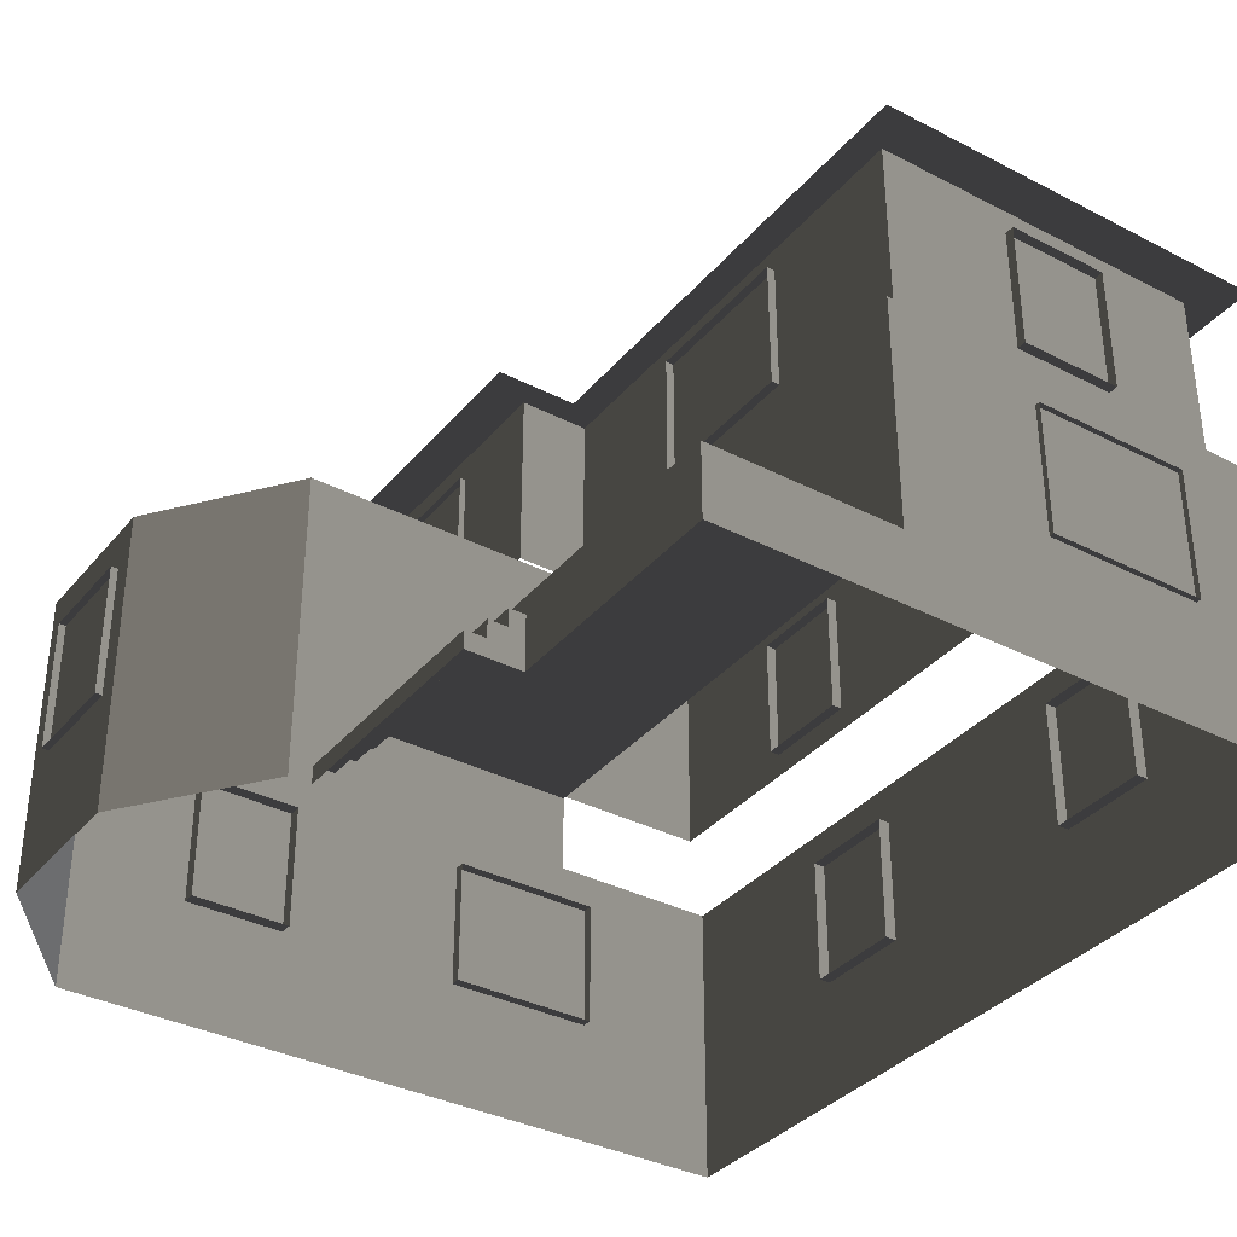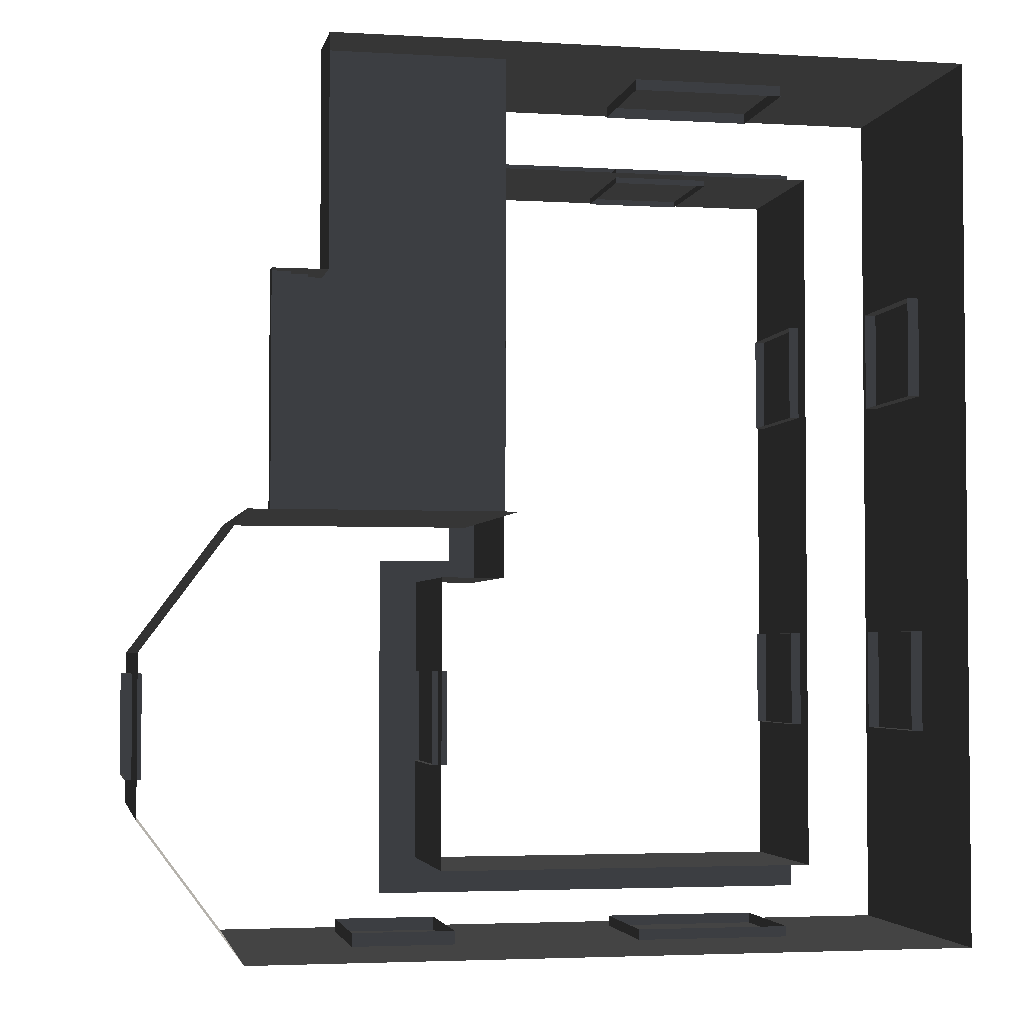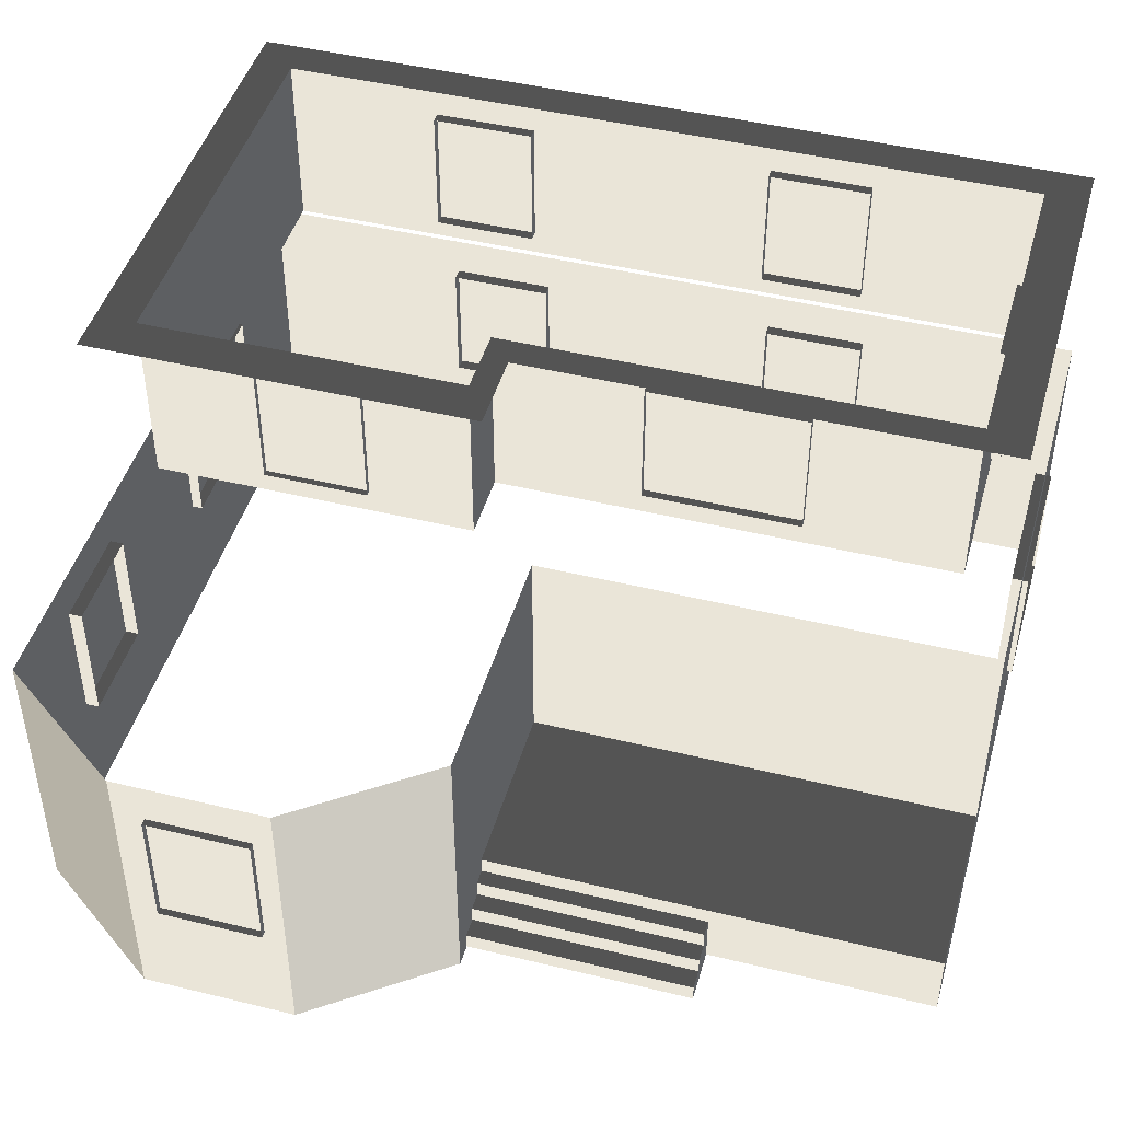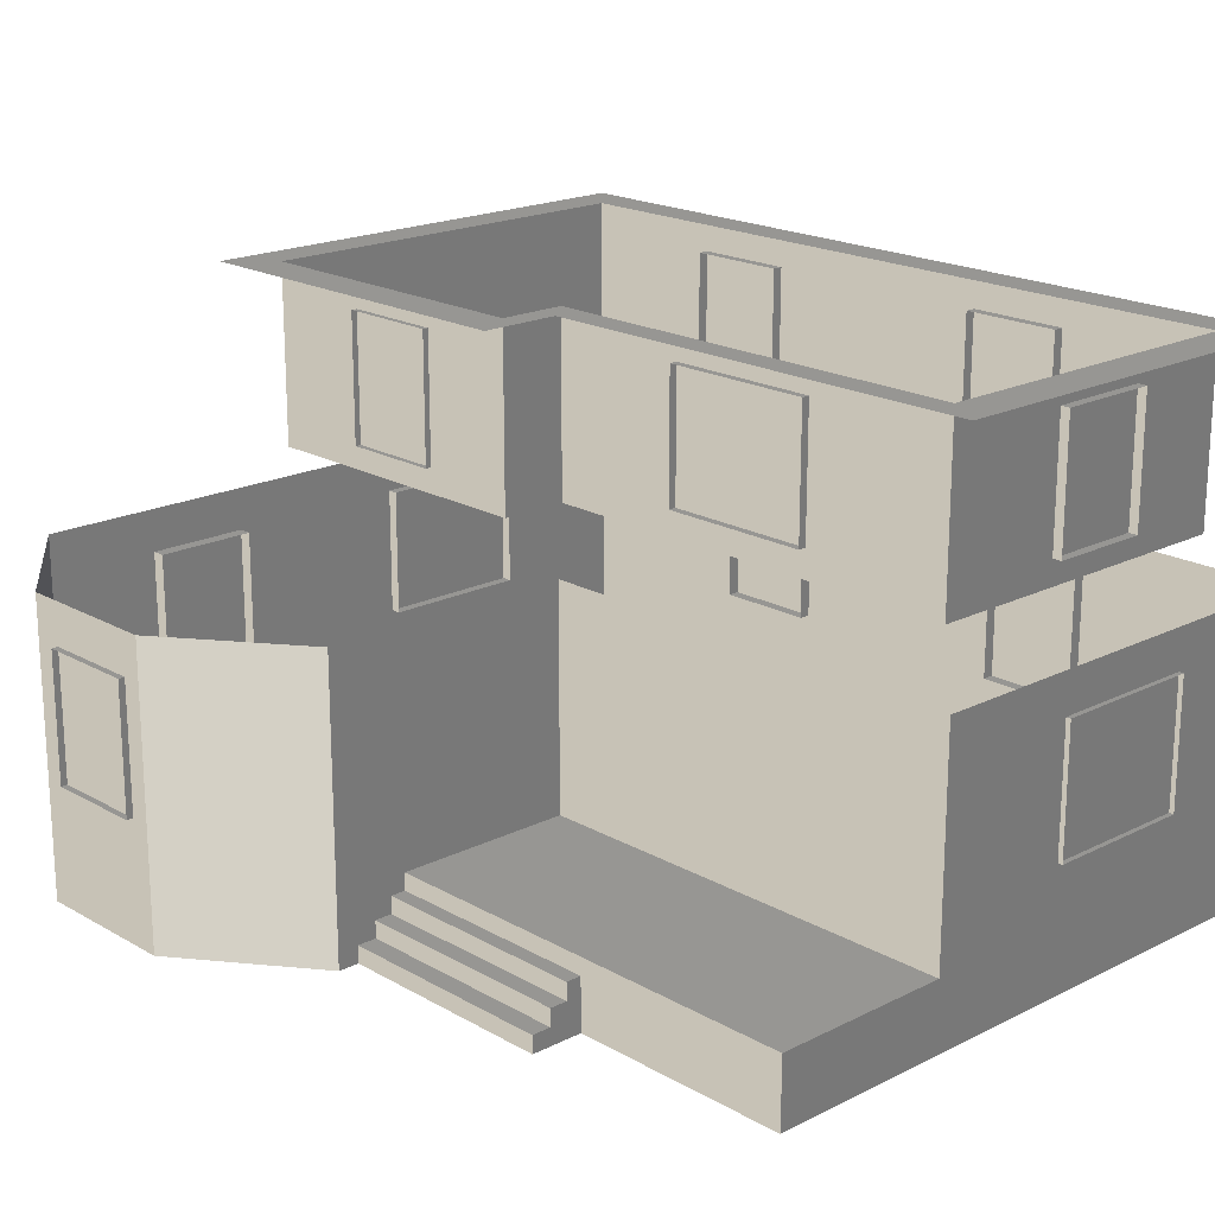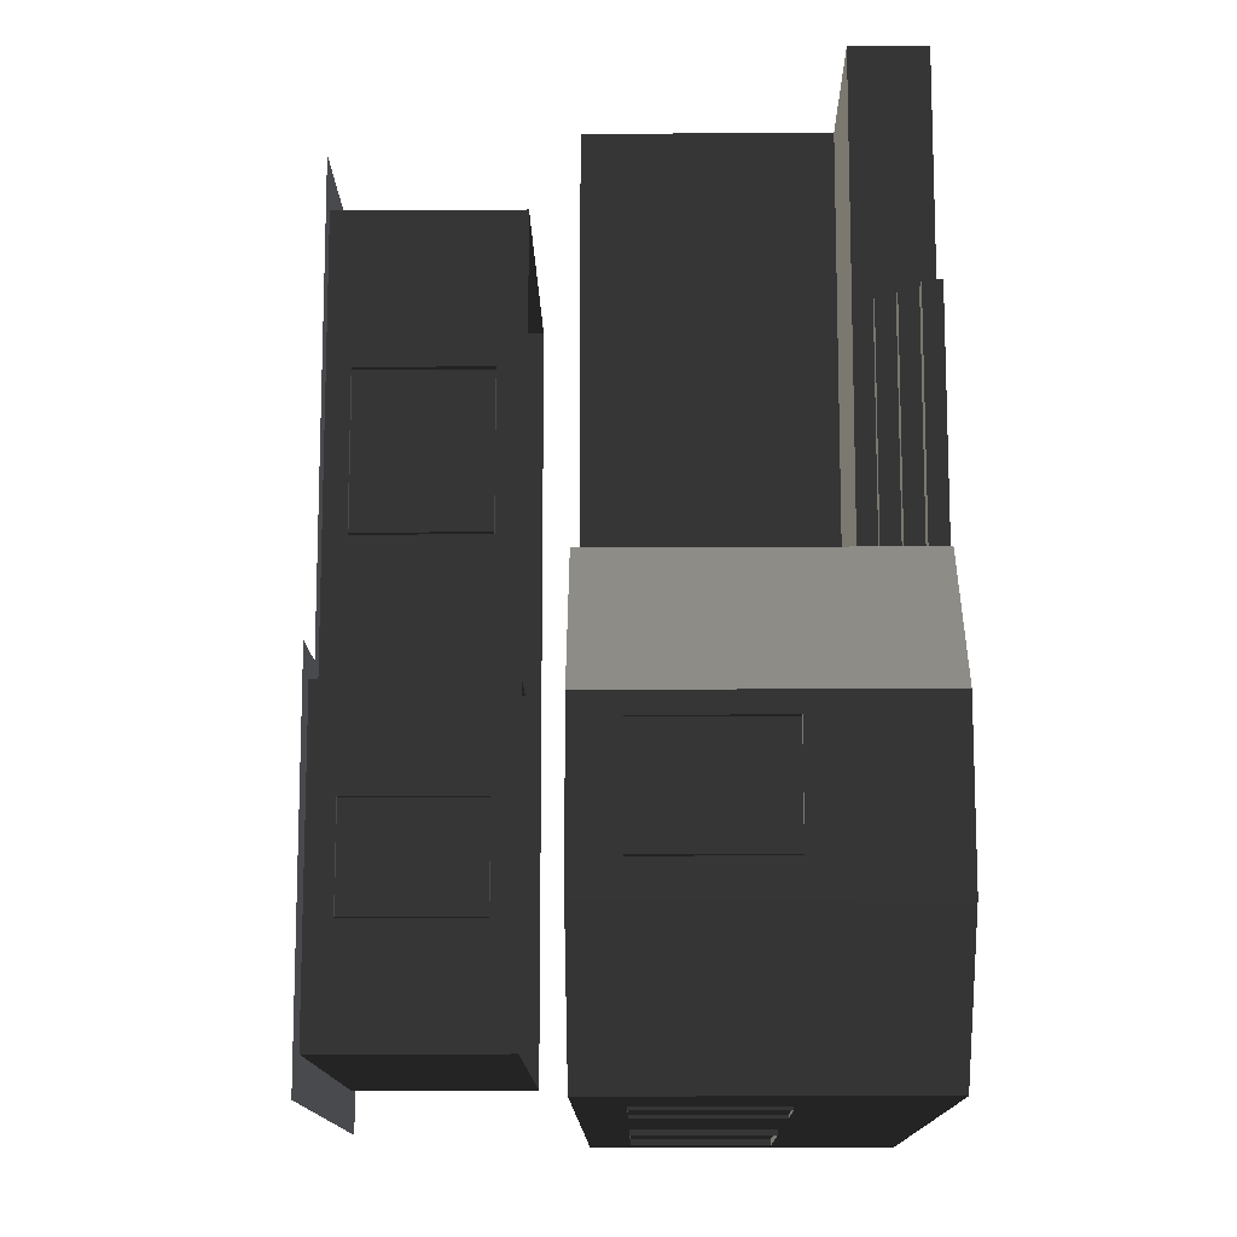
<metadata>
{"format":"obj","ext":"obj","renderer":"f3d","projection":"perspective","resolution":1024,"background":"white","views":[{"elev":-35.4,"azim":145.7,"up":"+Z"},{"elev":-3.4,"azim":168.8,"up":"+Y"},{"elev":45.5,"azim":105.7,"up":"+Z"},{"elev":19.2,"azim":136.8,"up":"+Z"},{"elev":-13.4,"azim":90.8,"up":"+Y"}]}
</metadata>
<code>
v -0.4639 -2.225 1.368
v -0.4639 -2.225 3.439
v -0.4639 2.923 3.439
v -0.4639 2.923 1.368
v 0.1241 3.511 -1.769
v 0.1241 3.511 0.8189
v -4.992 3.511 0.8189
v -4.992 3.511 -1.769
v -4.992 3.511 -2.561
v 0.1241 3.511 -2.561
v 2.205 3.511 -1.769
v 2.205 3.511 -2.561
v 0.1241 3.511 -1.769
v 2.205 3.511 -1.769
v 2.205 0.9373 -1.769
v 2.205 -1.637 -1.769
v 0.1241 -1.637 -1.769
v -4.405 2.923 3.439
v -4.838 3.409 3.439
v -4.838 -6.296 3.439
v -4.405 -5.837 3.439
v 0.797 -6.296 3.439
v 0.3149 -5.837 3.439
v 0.797 -1.942 3.439
v 0.3149 -2.225 3.439
v -0.1329 -1.942 3.439
v -0.4639 -2.225 3.439
v -0.1329 3.409 3.439
v -0.4639 2.923 3.439
v -4.405 2.923 1.368
v -4.405 2.923 3.439
v -4.405 -5.837 3.439
v -4.405 -5.837 1.368
v 2.205 0.9373 -1.967
v 2.384 0.9373 -1.967
v 2.384 -1.637 -1.967
v 2.205 -1.637 -1.967
v -4.992 3.511 -1.769
v -4.992 3.511 0.8189
v -4.992 -6.425 0.8189
v -4.992 -6.425 -1.769
v -4.992 -6.425 -2.561
v -4.992 3.511 -2.561
v 2.205 0.9373 -1.769
v 2.205 0.9373 -1.967
v 2.205 -1.637 -1.967
v 2.205 -1.637 -1.769
v 2.205 3.511 -2.561
v 2.205 0.9373 -2.561
v 2.205 0.9373 -1.967
v 2.205 0.9373 -1.769
v 2.205 3.511 -1.769
v 2.384 0.9373 -2.165
v 2.589 0.9373 -2.165
v 2.589 -1.637 -2.165
v 2.384 -1.637 -2.165
v 2.384 0.9373 -1.967
v 2.384 0.9373 -2.165
v 2.384 -1.637 -2.165
v 2.384 -1.637 -1.967
v 2.589 0.9373 -2.165
v 2.589 0.9373 -2.363
v 2.589 -1.637 -2.363
v 2.589 -1.637 -2.165
v 2.815 0.9373 -2.363
v 2.815 0.9373 -2.561
v 2.815 -1.637 -2.561
v 2.815 -1.637 -2.363
v 2.589 0.9373 -2.363
v 2.815 0.9373 -2.363
v 2.815 -1.637 -2.363
v 2.589 -1.637 -2.363
v 2.205 0.9373 -1.967
v 2.205 0.9373 -2.561
v 2.384 0.9373 -2.561
v 2.589 0.9373 -2.561
v 2.384 0.9373 -2.165
v 2.589 0.9373 -2.363
v 2.815 0.9373 -2.561
v 2.384 0.9373 -1.967
v 2.589 0.9373 -2.165
v 2.815 0.9373 -2.363
v 3.06 -6.425 -1.769
v 3.06 -6.425 -2.561
v 0.1241 -6.425 -2.561
v -4.992 -6.425 -2.561
v -4.992 -6.425 -1.769
v 3.06 -6.425 0.8189
v -4.992 -6.425 0.8189
v 3.06 -6.425 0.8189
v 4.188 -4.905 0.8189
v 4.188 -4.905 -1.769
v 3.06 -6.425 -1.769
v 4.188 -4.905 -2.561
v 3.06 -6.425 -2.561
v 0.1241 -1.637 -2.561
v 3.06 -1.637 -2.561
v 3.06 -1.637 -1.769
v 0.1241 -1.637 -1.769
v 0.1241 -1.637 -1.769
v 3.06 -1.637 -1.769
v 3.06 -1.637 0.8189
v 0.1241 -1.637 0.8189
v 4.188 -3.157 -1.769
v 4.188 -4.905 -1.769
v 4.188 -4.905 0.8189
v 4.188 -3.157 0.8189
v 4.188 -3.157 -2.561
v 4.188 -4.905 -2.561
v 3.06 -1.637 -2.561
v 4.188 -3.157 -2.561
v 4.188 -3.157 -1.769
v 3.06 -1.637 -1.769
v 4.188 -3.157 0.8189
v 3.06 -1.637 0.8189
v 0.3149 -5.837 1.368
v 0.3149 -5.837 3.439
v 0.3149 -2.225 3.439
v 0.3149 -2.225 1.368
v 0.3149 -2.225 1.368
v 0.3149 -2.225 3.439
v -0.4639 -2.225 3.439
v -0.4639 -2.225 1.368
v -0.4639 2.923 1.368
v -0.4639 2.923 3.439
v -4.405 2.923 3.439
v -4.405 2.923 1.368
v -4.405 -5.837 1.368
v -4.405 -5.837 3.439
v 0.3149 -5.837 3.439
v 0.3149 -5.837 1.368
v 0.1241 -1.637 -1.769
v 0.1241 -1.637 0.8189
v 0.1241 3.511 0.8189
v 0.1241 3.511 -1.769
v -2.136 3.569 0.3478
v -1.553 3.569 0.3478
v -1.553 3.388 0.3478
v -2.136 3.388 0.3478
v -2.719 3.569 0.3478
v -2.719 3.388 0.3478
v -1.553 3.569 0.3478
v -1.553 3.569 -1.133
v -1.553 3.388 -1.133
v -1.553 3.388 0.3478
v -2.136 3.569 -1.133
v -2.719 3.569 -1.133
v -2.719 3.388 -1.133
v -2.136 3.388 -1.133
v -1.553 3.569 -1.133
v -1.553 3.388 -1.133
v -3.302 3.569 -1.133
v -3.302 3.569 0.3478
v -3.302 3.388 0.3478
v -3.302 3.388 -1.133
v -2.719 3.569 -1.133
v -3.302 3.569 -1.133
v -3.302 3.388 -1.133
v -2.719 3.388 -1.133
v -3.302 3.569 0.3478
v -2.719 3.569 0.3478
v -2.719 3.388 0.3478
v -3.302 3.388 0.3478
v -2.719 -6.488 0.3478
v -3.302 -6.488 0.3478
v -3.302 -6.308 0.3478
v -2.719 -6.308 0.3478
v -2.136 -6.488 0.3478
v -2.136 -6.308 0.3478
v -3.302 -6.488 0.3478
v -3.302 -6.488 -1.133
v -3.302 -6.308 -1.133
v -3.302 -6.308 0.3478
v -2.719 -6.488 -1.133
v -2.136 -6.488 -1.133
v -2.136 -6.308 -1.133
v -2.719 -6.308 -1.133
v -3.302 -6.488 -1.133
v -3.302 -6.308 -1.133
v -1.553 -6.488 -1.133
v -1.553 -6.488 0.3478
v -1.553 -6.308 0.3478
v -1.553 -6.308 -1.133
v -2.136 -6.488 -1.133
v -1.553 -6.488 -1.133
v -1.553 -6.308 -1.133
v -2.136 -6.308 -1.133
v -1.553 -6.488 0.3478
v -2.136 -6.488 0.3478
v -2.136 -6.308 0.3478
v -1.553 -6.308 0.3478
v 1.748 -6.455 0.3311
v 0.5813 -6.455 0.3311
v 0.5813 -6.274 0.3311
v 1.748 -6.274 0.3311
v 0.5813 -6.455 0.3311
v 0.5813 -6.455 -1.15
v 0.5813 -6.274 -1.15
v 0.5813 -6.274 0.3311
v 1.748 -6.455 -1.15
v 1.748 -6.455 0.3311
v 1.748 -6.274 0.3311
v 1.748 -6.274 -1.15
v 0.5813 -6.455 -1.15
v 1.748 -6.455 -1.15
v 1.748 -6.274 -1.15
v 0.5813 -6.274 -1.15
v 4.264 -3.388 0.3311
v 4.264 -4.554 0.3311
v 4.083 -4.554 0.3311
v 4.083 -3.388 0.3311
v 4.264 -4.554 0.3311
v 4.264 -4.554 -1.15
v 4.083 -4.554 -1.15
v 4.083 -4.554 0.3311
v 4.264 -3.388 -1.15
v 4.264 -3.388 0.3311
v 4.083 -3.388 0.3311
v 4.083 -3.388 -1.15
v 4.264 -4.554 -1.15
v 4.264 -3.388 -1.15
v 4.083 -3.388 -1.15
v 4.083 -4.554 -1.15
v 0.3835 -3.388 3.136
v 0.3835 -4.554 3.136
v 0.2028 -4.554 3.136
v 0.2028 -3.388 3.136
v 0.3835 -4.554 3.136
v 0.3835 -4.554 1.655
v 0.2028 -4.554 1.655
v 0.2028 -4.554 3.136
v 0.3835 -3.388 1.655
v 0.3835 -3.388 3.136
v 0.2028 -3.388 3.136
v 0.2028 -3.388 1.655
v 0.3835 -4.554 1.655
v 0.3835 -3.388 1.655
v 0.2028 -3.388 1.655
v 0.2028 -4.554 1.655
v -3.153 3.032 3.136
v -1.987 3.032 3.136
v -1.987 2.851 3.136
v -3.153 2.851 3.136
v -1.987 3.032 3.136
v -1.987 3.032 1.655
v -1.987 2.851 1.655
v -1.987 2.851 3.136
v -3.153 3.032 1.655
v -3.153 3.032 3.136
v -3.153 2.851 3.136
v -3.153 2.851 1.655
v -1.987 3.032 1.655
v -3.153 3.032 1.655
v -3.153 2.851 1.655
v -1.987 2.851 1.655
v -4.465 -0.1261 3.136
v -4.465 1.04 3.136
v -4.284 1.04 3.136
v -4.284 -0.1261 3.136
v -4.465 1.04 3.136
v -4.465 1.04 1.655
v -4.284 1.04 1.655
v -4.284 1.04 3.136
v -4.465 -0.1261 1.655
v -4.465 -0.1261 3.136
v -4.284 -0.1261 3.136
v -4.284 -0.1261 1.655
v -4.465 1.04 1.655
v -4.465 -0.1261 1.655
v -4.284 -0.1261 1.655
v -4.284 1.04 1.655
v -4.465 -4.071 3.136
v -4.465 -2.904 3.136
v -4.284 -2.904 3.136
v -4.284 -4.071 3.136
v -4.465 -2.904 3.136
v -4.465 -2.904 1.655
v -4.284 -2.904 1.655
v -4.284 -2.904 3.136
v -4.465 -4.071 1.655
v -4.465 -4.071 3.136
v -4.284 -4.071 3.136
v -4.284 -4.071 1.655
v -4.465 -2.904 1.655
v -4.465 -4.071 1.655
v -4.284 -4.071 1.655
v -4.284 -2.904 1.655
v -5.038 -0.1261 0.3569
v -5.038 1.04 0.3569
v -4.857 1.04 0.3569
v -4.857 -0.1261 0.3569
v -5.038 1.04 0.3569
v -5.038 1.04 -1.124
v -4.857 1.04 -1.124
v -4.857 1.04 0.3569
v -5.038 -0.1261 -1.124
v -5.038 -0.1261 0.3569
v -4.857 -0.1261 0.3569
v -4.857 -0.1261 -1.124
v -5.038 1.04 -1.124
v -5.038 -0.1261 -1.124
v -4.857 -0.1261 -1.124
v -4.857 1.04 -1.124
v -5.038 -4.071 0.3569
v -5.038 -2.904 0.3569
v -4.857 -2.904 0.3569
v -4.857 -4.071 0.3569
v -5.038 -2.904 0.3569
v -5.038 -2.904 -1.124
v -4.857 -2.904 -1.124
v -4.857 -2.904 0.3569
v -5.038 -4.071 -1.124
v -5.038 -4.071 0.3569
v -4.857 -4.071 0.3569
v -4.857 -4.071 -1.124
v -5.038 -2.904 -1.124
v -5.038 -4.071 -1.124
v -4.857 -4.071 -1.124
v -4.857 -2.904 -1.124
v -0.3719 0.02016 3.17
v -0.3719 -0.563 3.17
v -0.5527 -0.563 3.17
v -0.5527 0.02016 3.17
v -0.3719 0.6033 3.17
v -0.5527 0.6033 3.17
v -0.3719 -0.563 3.17
v -0.3719 -0.563 1.689
v -0.5527 -0.563 1.689
v -0.5527 -0.563 3.17
v -0.3719 0.02016 1.689
v -0.3719 0.6033 1.689
v -0.5527 0.6033 1.689
v -0.5527 0.02016 1.689
v -0.3719 -0.563 1.689
v -0.5527 -0.563 1.689
v -0.3719 1.186 1.689
v -0.3719 1.186 3.17
v -0.5527 1.186 3.17
v -0.5527 1.186 1.689
v -0.3719 0.6033 1.689
v -0.3719 1.186 1.689
v -0.5527 1.186 1.689
v -0.5527 0.6033 1.689
v -0.3719 1.186 3.17
v -0.3719 0.6033 3.17
v -0.5527 0.6033 3.17
v -0.5527 1.186 3.17
g Building_small_t1.092_35768_131
f 1 3 2
f 1 4 3
f 5 7 6
f 5 8 7
f 5 9 8
f 5 10 9
f 11 10 5
f 11 12 10
f 13 15 14
f 15 13 16
f 16 13 17
f 18 20 19
f 18 21 20
f 21 22 20
f 21 23 22
f 23 24 22
f 23 25 24
f 25 26 24
f 25 27 26
f 27 28 26
f 27 29 28
f 29 19 28
f 29 18 19
f 30 32 31
f 30 33 32
f 34 36 35
f 34 37 36
f 38 40 39
f 38 41 40
f 38 42 41
f 38 43 42
f 44 46 45
f 44 47 46
f 48 50 49
f 50 48 51
f 51 48 52
f 53 55 54
f 53 56 55
f 57 59 58
f 57 60 59
f 61 63 62
f 61 64 63
f 65 67 66
f 65 68 67
f 69 71 70
f 69 72 71
f 73 75 74
f 75 73 76
f 76 73 77
f 76 77 78
f 76 78 79
f 77 73 80
f 81 78 77
f 82 79 78
f 83 85 84
f 85 83 86
f 86 83 87
f 87 83 88
f 87 88 89
f 90 92 91
f 90 93 92
f 93 94 92
f 93 95 94
f 96 98 97
f 96 99 98
f 100 102 101
f 100 103 102
f 104 106 105
f 104 107 106
f 108 104 105
f 108 105 109
f 110 112 111
f 110 113 112
f 113 114 112
f 113 115 114
f 116 118 117
f 116 119 118
f 120 122 121
f 120 123 122
f 124 126 125
f 124 127 126
f 128 130 129
f 128 131 130
f 132 134 133
f 132 135 134
f 136 138 137
f 136 139 138
f 140 139 136
f 140 141 139
f 142 144 143
f 142 145 144
f 146 148 147
f 146 149 148
f 150 149 146
f 150 151 149
f 152 154 153
f 152 155 154
f 156 158 157
f 156 159 158
f 160 162 161
f 160 163 162
f 164 166 165
f 164 167 166
f 168 167 164
f 168 169 167
f 170 172 171
f 170 173 172
f 174 176 175
f 174 177 176
f 178 177 174
f 178 179 177
f 180 182 181
f 180 183 182
f 184 186 185
f 184 187 186
f 188 190 189
f 188 191 190
f 192 194 193
f 192 195 194
f 196 198 197
f 196 199 198
f 200 202 201
f 200 203 202
f 204 206 205
f 204 207 206
f 208 210 209
f 208 211 210
f 212 214 213
f 212 215 214
f 216 218 217
f 216 219 218
f 220 222 221
f 220 223 222
f 224 226 225
f 224 227 226
f 228 230 229
f 228 231 230
f 232 234 233
f 232 235 234
f 236 238 237
f 236 239 238
f 240 242 241
f 240 243 242
f 244 246 245
f 244 247 246
f 248 250 249
f 248 251 250
f 252 254 253
f 252 255 254
f 256 258 257
f 256 259 258
f 260 262 261
f 260 263 262
f 264 266 265
f 264 267 266
f 268 270 269
f 268 271 270
f 272 274 273
f 272 275 274
f 276 278 277
f 276 279 278
f 280 282 281
f 280 283 282
f 284 286 285
f 284 287 286
f 288 290 289
f 288 291 290
f 292 294 293
f 292 295 294
f 296 298 297
f 296 299 298
f 300 302 301
f 300 303 302
f 304 306 305
f 304 307 306
f 308 310 309
f 308 311 310
f 312 314 313
f 312 315 314
f 316 318 317
f 316 319 318
f 320 322 321
f 320 323 322
f 324 323 320
f 324 325 323
f 326 328 327
f 326 329 328
f 330 332 331
f 330 333 332
f 334 333 330
f 334 335 333
f 336 338 337
f 336 339 338
f 340 342 341
f 340 343 342
f 344 346 345
f 344 347 346

</code>
